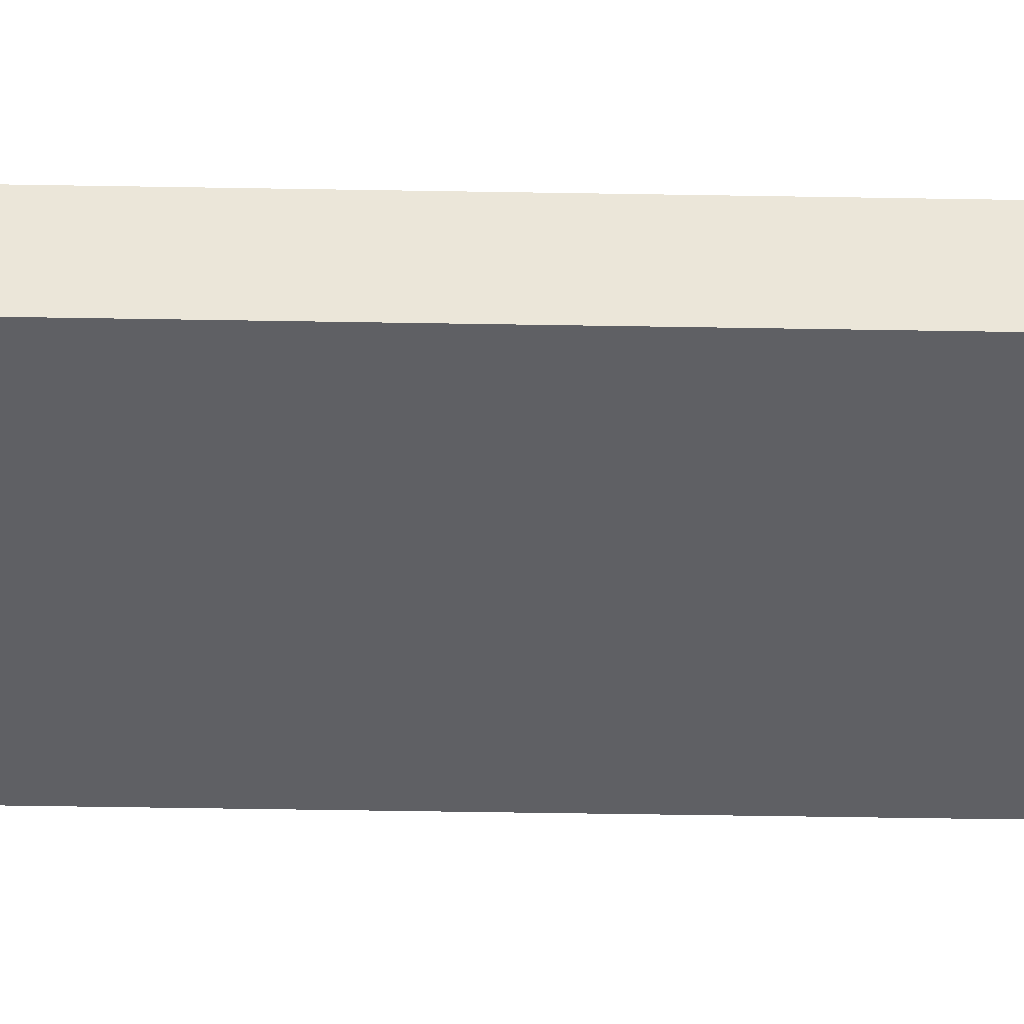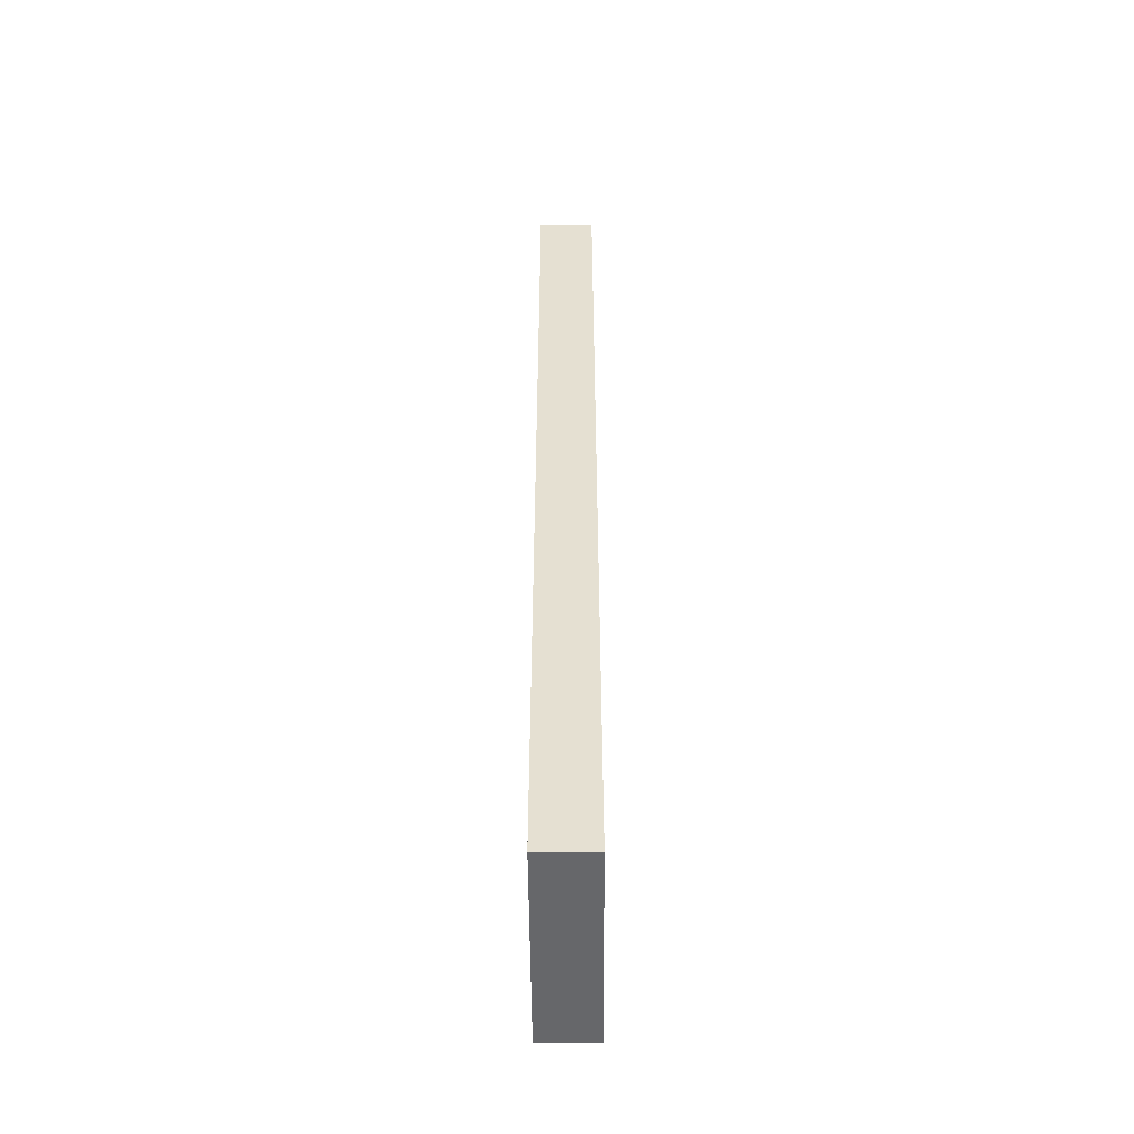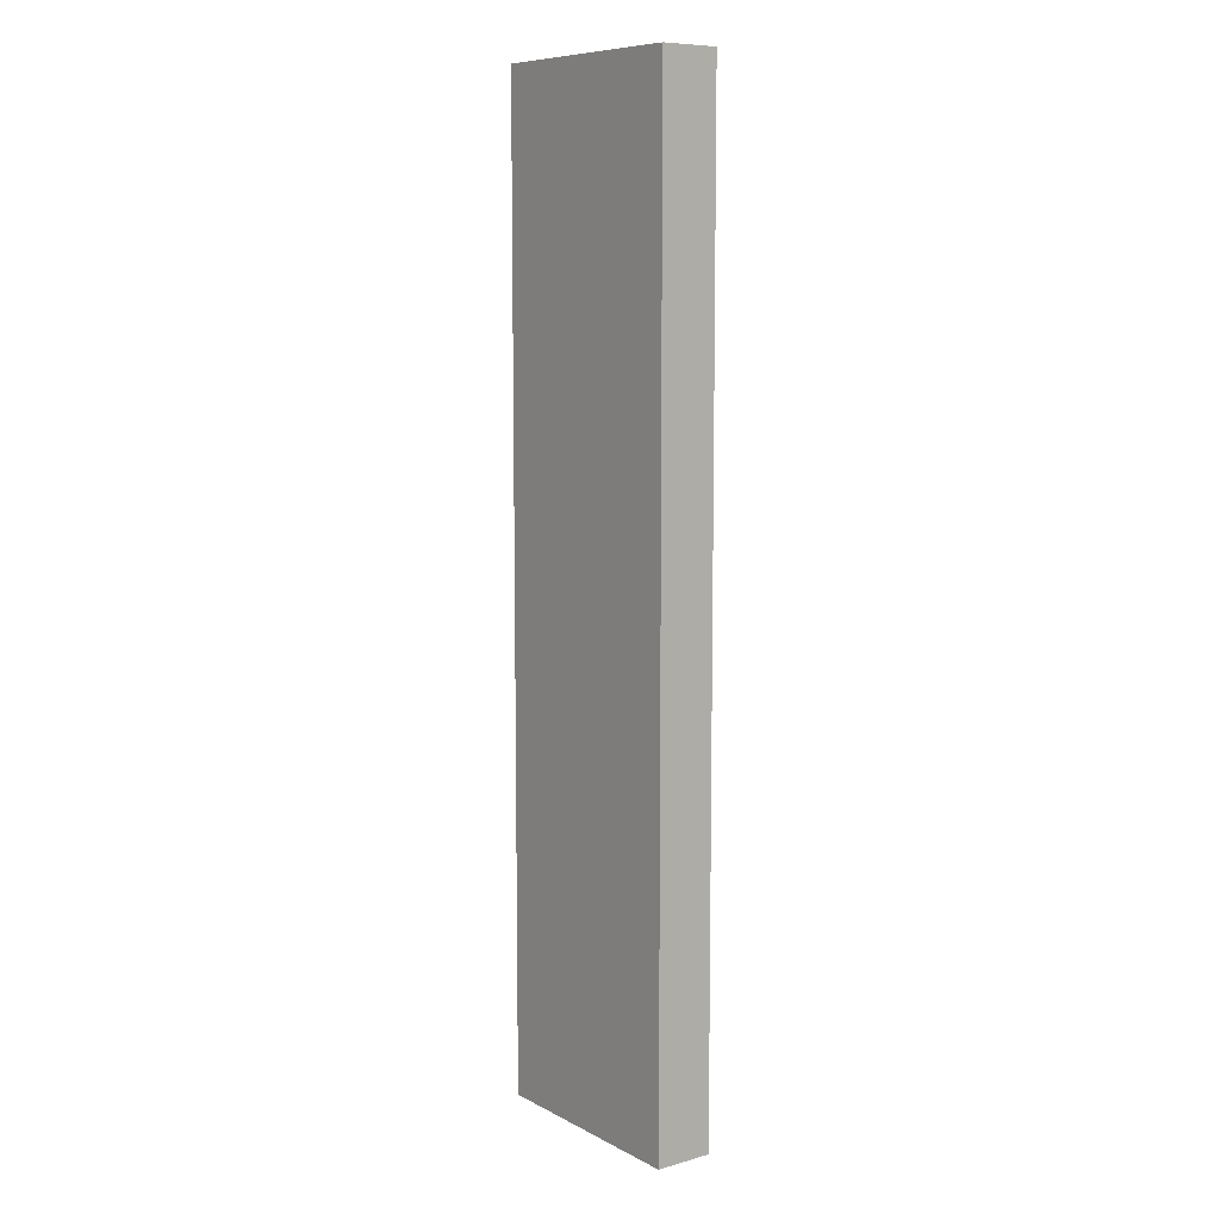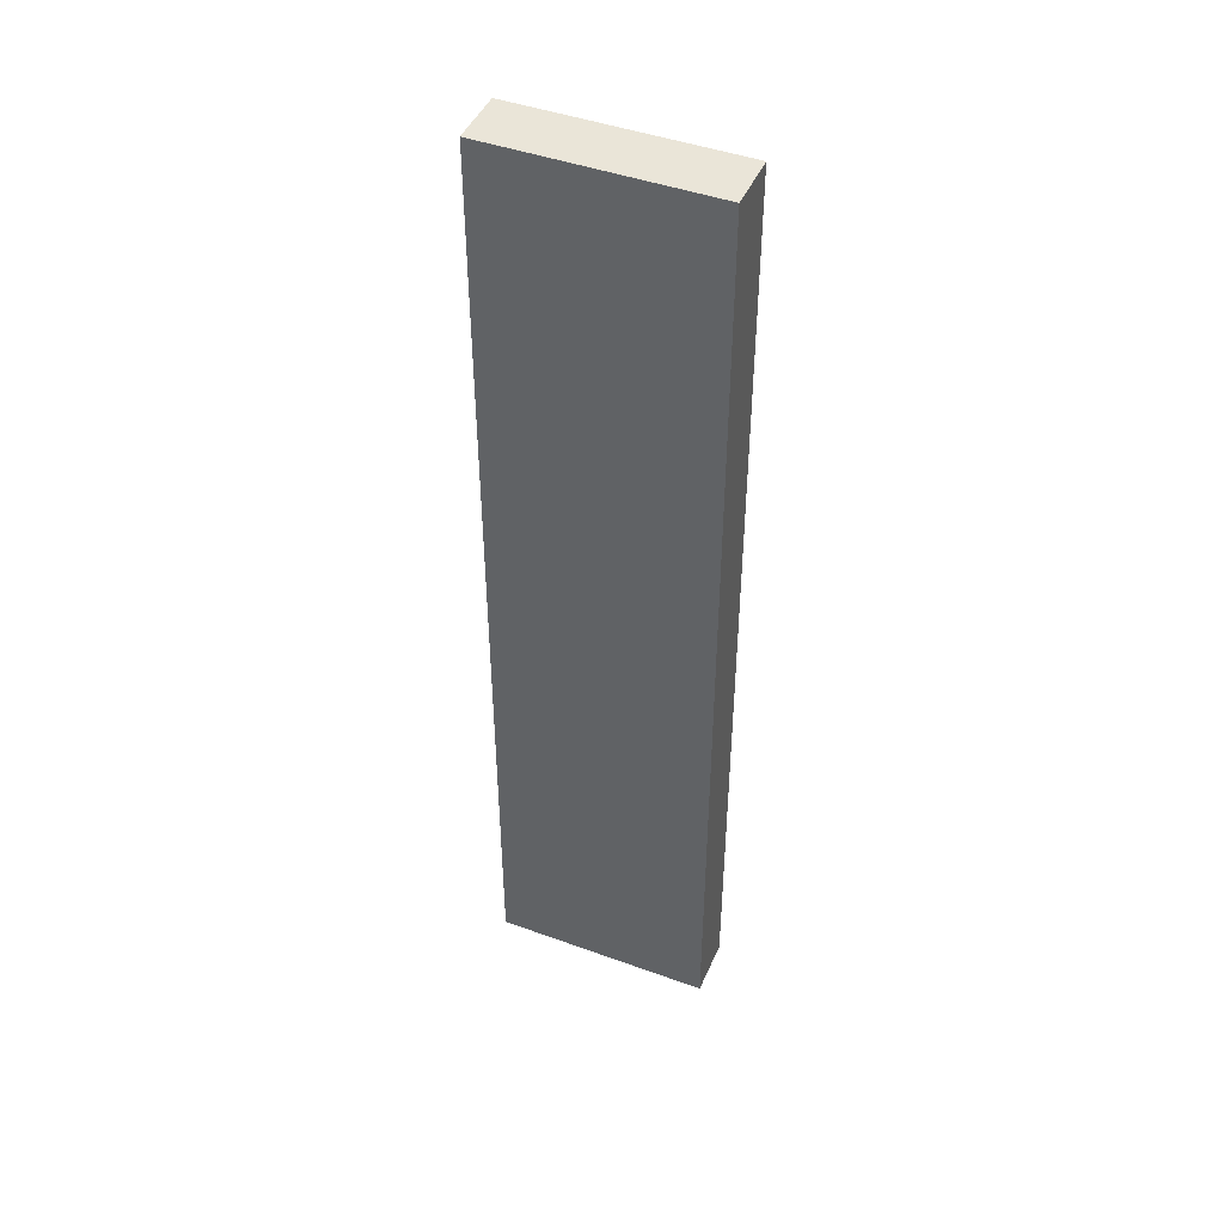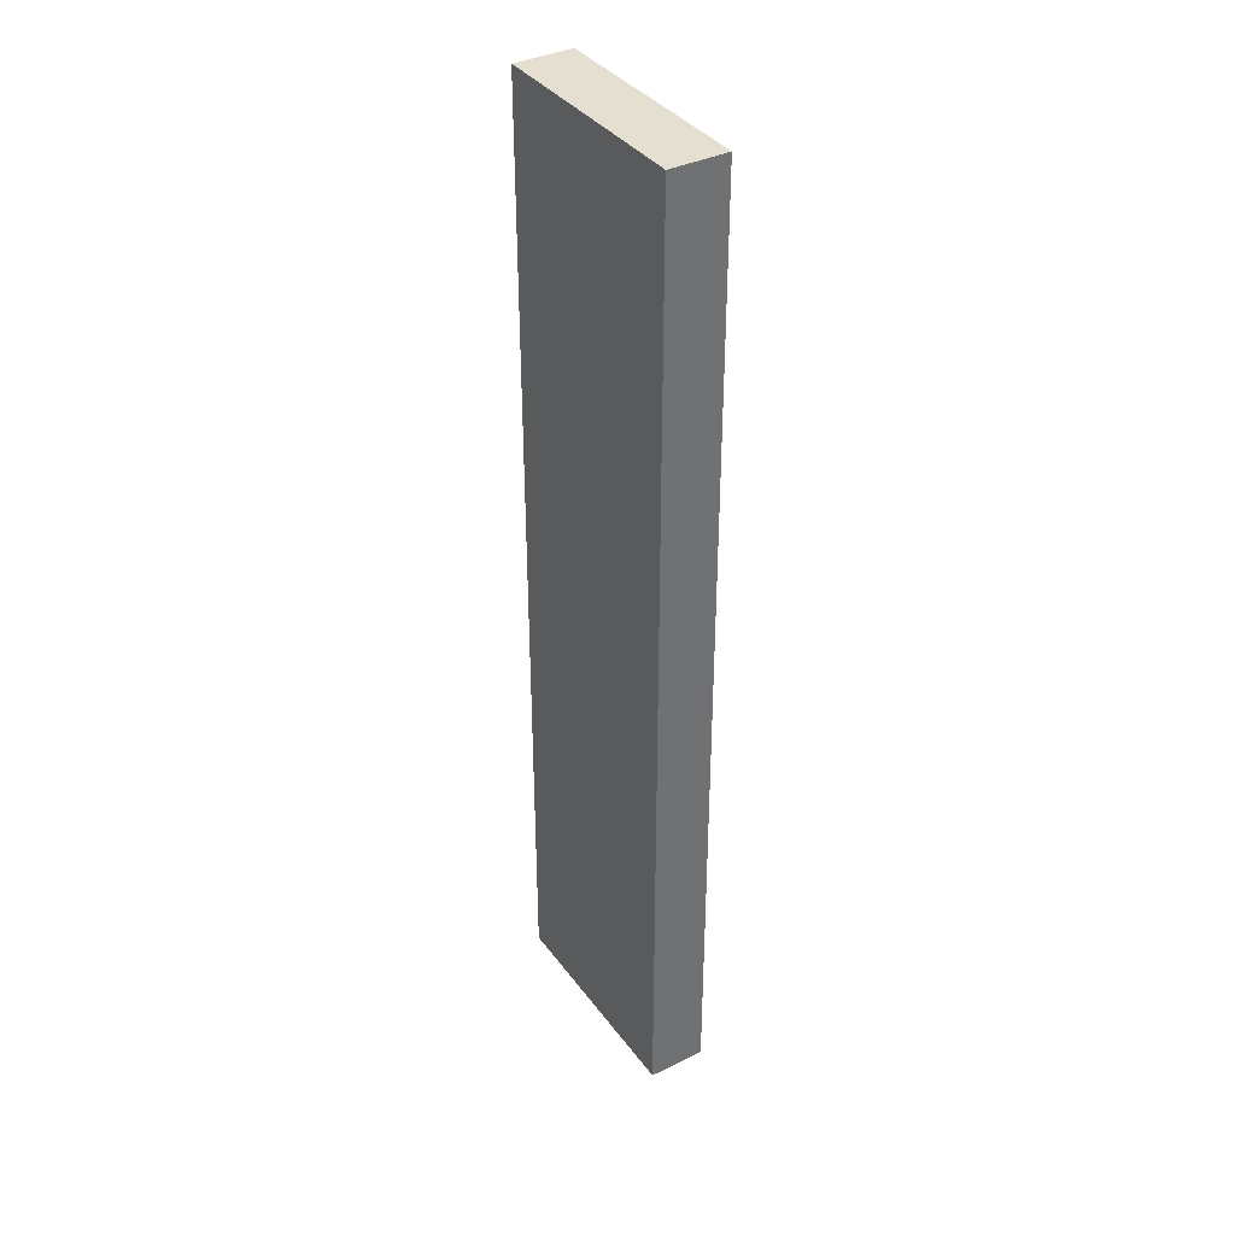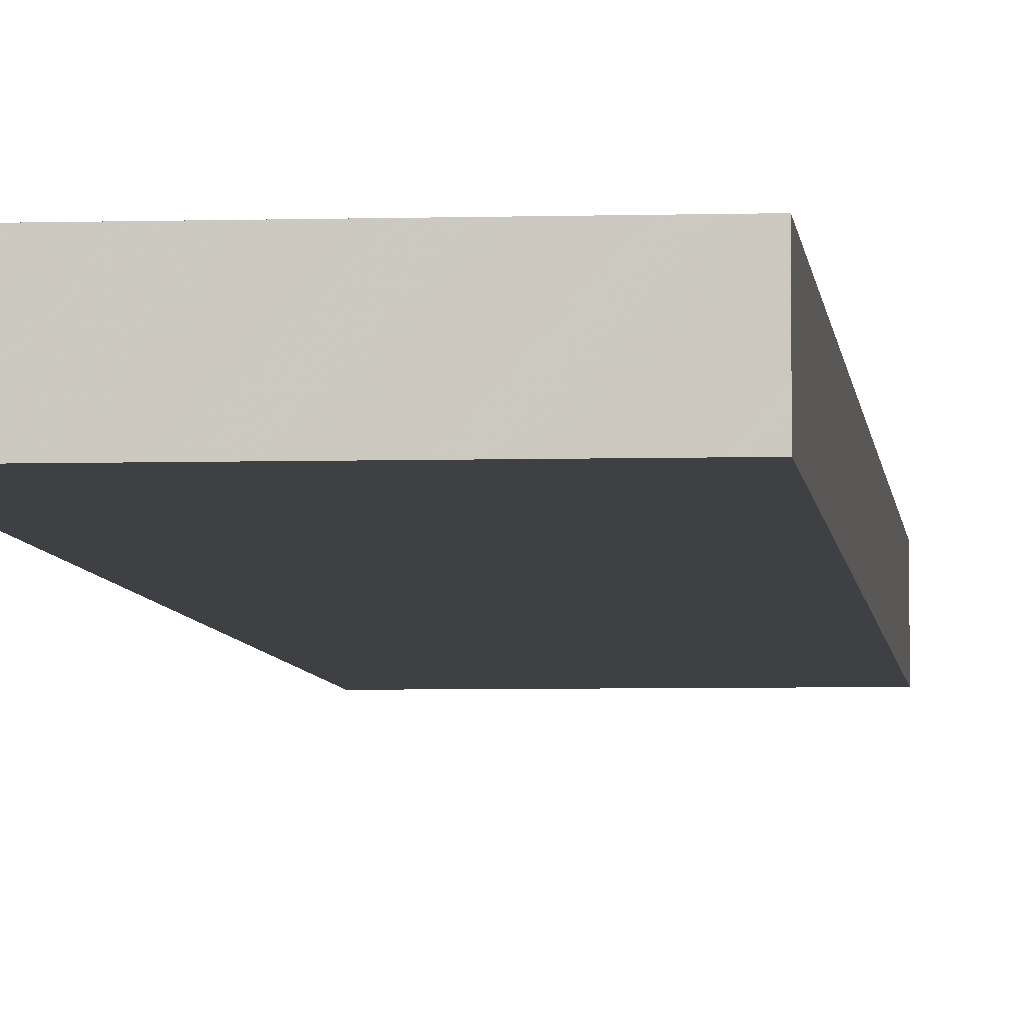
<metadata>
{"format":"obj","ext":"obj","renderer":"f3d","projection":"perspective","resolution":1024,"background":"white","views":[{"elev":-43.7,"azim":-91.2,"up":"+Y"},{"elev":-52.1,"azim":90.4,"up":"+Z"},{"elev":8.8,"azim":-126.7,"up":"+Z"},{"elev":45.4,"azim":22.7,"up":"+Z"},{"elev":37.5,"azim":57.9,"up":"+Z"},{"elev":-4.8,"azim":5.3,"up":"+Y"}]}
</metadata>
<code>
v 0 -0.1131 0.06756
v 0 -0.1187 0.06756
v 0 -0.1131 -0.02805
v -0.02174 -0.1131 -0.02805
v -0.02174 -0.1187 0.06756
v -0.02174 -0.1131 0.06756
v 0 -0.1187 -0.02805
v -0.02174 -0.1187 -0.02805
f 1 2 3
f 5 2 1
f 6 5 1
f 6 4 5
f 6 1 3
f 6 3 4
f 7 3 2
f 7 2 5
f 8 7 5
f 8 5 4
f 8 4 3
f 8 3 7

</code>
